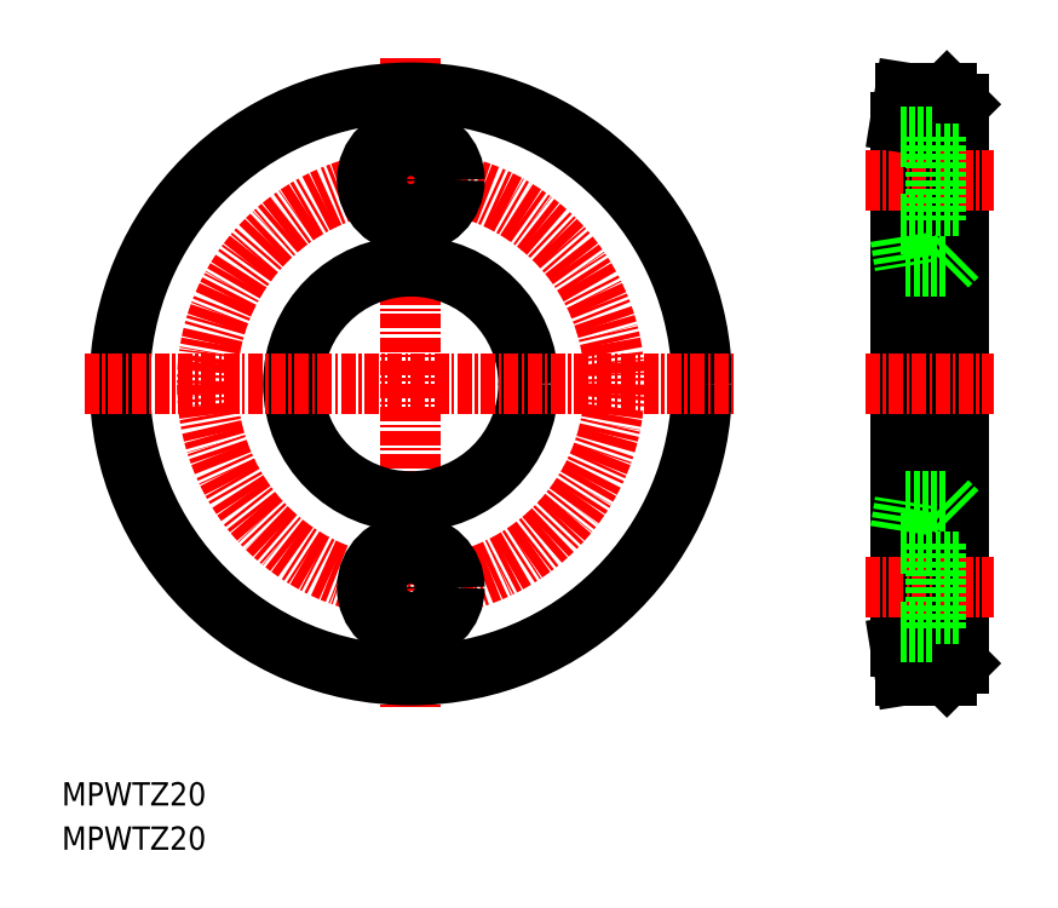
<metadata>
{"format":"dxf","ext":"dxf","renderer":"ezdxf+matplotlib","layout":"modelspace","background":"white","min_lineweight":24,"dpi":150}
</metadata>
<code>
0
SECTION
2
ENTITIES
0
CIRCLE
8
CENTER
10
130
20
112.1
30
0
40
17.5
0
LINE
8
CENTER
10
130
20
140.1
30
0
11
130
21
84.11
31
0
0
LINE
8
0
10
172.4
20
122.2
30
0
11
172.4
21
102
31
0
0
LINE
8
0
10
176
20
122.2
30
0
11
176
21
102
31
0
0
CIRCLE
8
0
10
130
20
112.1
30
0
40
25
0
CIRCLE
8
0
10
130
20
112.1
30
0
40
10.1
0
LINE
8
0
10
172
20
89.61
30
0
11
172
21
134.6
31
0
0
LINE
8
0
10
177
20
136.1
30
0
11
177
21
88.11
31
0
0
LINE
8
0
10
172.4
20
137.1
30
0
11
172.4
21
87.11
31
0
0
LINE
8
0
10
176
20
137.1
30
0
11
176
21
87.11
31
0
0
TEXT
8
0
10
100
20
72.11
30
0
40
2
1
MPWTZ20
0
TEXT
8
0
10
100
20
75.91
30
0
40
2
1
MPWTZ20
0
LINE
8
0
10
172
20
89.61
30
0
11
172.4
21
87.11
31
0
0
LINE
8
0
10
172.4
20
87.11
30
0
11
176
21
87.11
31
0
0
LINE
8
0
10
176
20
87.11
30
0
11
177
21
88.11
31
0
0
LINE
8
CENTER
10
169
20
94.61
30
0
11
180
21
94.61
31
0
0
LINE
8
0
10
172.4
20
102
30
0
11
176
21
102
31
0
0
LINE
8
0
10
172
20
99.51
30
0
11
172.4
21
102
31
0
0
LINE
8
0
10
176
20
102
30
0
11
177
21
101
31
0
0
LINE
8
CENTER
10
102
20
112.1
30
0
11
158
21
112.1
31
0
0
CIRCLE
8
0
10
130
20
129.6
30
0
40
3.75
0
CIRCLE
8
0
10
130
20
129.6
30
0
40
2.25
0
LINE
8
CENTER
10
169
20
112.1
30
0
11
180
21
112.1
31
0
0
LINE
8
CENTER
10
169
20
129.6
30
0
11
180
21
129.6
31
0
0
LINE
8
0
10
172.4
20
122.2
30
0
11
176
21
122.2
31
0
0
LINE
8
0
10
172.4
20
137.1
30
0
11
176
21
137.1
31
0
0
LINE
8
0
10
172
20
124.7
30
0
11
172.4
21
122.2
31
0
0
LINE
8
0
10
172
20
134.6
30
0
11
172.4
21
137.1
31
0
0
LINE
8
0
10
176
20
122.2
30
0
11
177
21
123.2
31
0
0
LINE
8
0
10
176
20
137.1
30
0
11
177
21
136.1
31
0
0
LINE
8
0
10
172
20
133.4
30
0
11
175
21
133.4
31
0
0
LINE
8
0
10
172
20
125.9
30
0
11
175
21
125.9
31
0
0
LINE
8
0
10
175
20
133.4
30
0
11
175
21
125.9
31
0
0
LINE
8
0
10
175
20
127.4
30
0
11
177
21
127.4
31
0
0
LINE
8
0
10
175
20
131.9
30
0
11
177
21
131.9
31
0
0
LINE
8
0
10
175
20
98.36
30
0
11
175
21
90.86
31
0
0
LINE
8
0
10
172
20
90.86
30
0
11
175
21
90.86
31
0
0
LINE
8
0
10
175
20
92.36
30
0
11
177
21
92.36
31
0
0
LINE
8
0
10
172
20
98.36
30
0
11
175
21
98.36
31
0
0
LINE
8
0
10
175
20
96.86
30
0
11
177
21
96.86
31
0
0
CIRCLE
8
0
10
130
20
94.61
30
0
40
3.75
0
CIRCLE
8
0
10
130
20
94.61
30
0
40
2.25
0
ENDSEC
0
EOF

</code>
